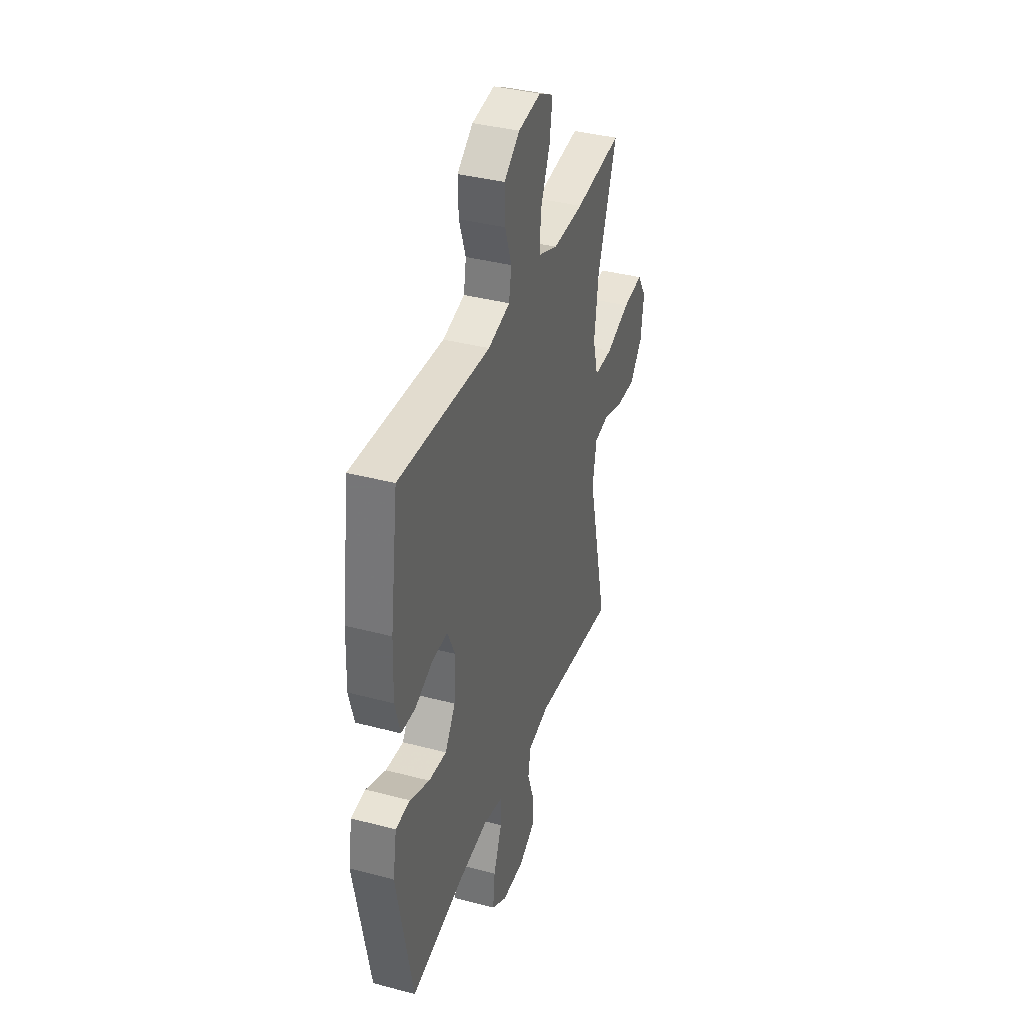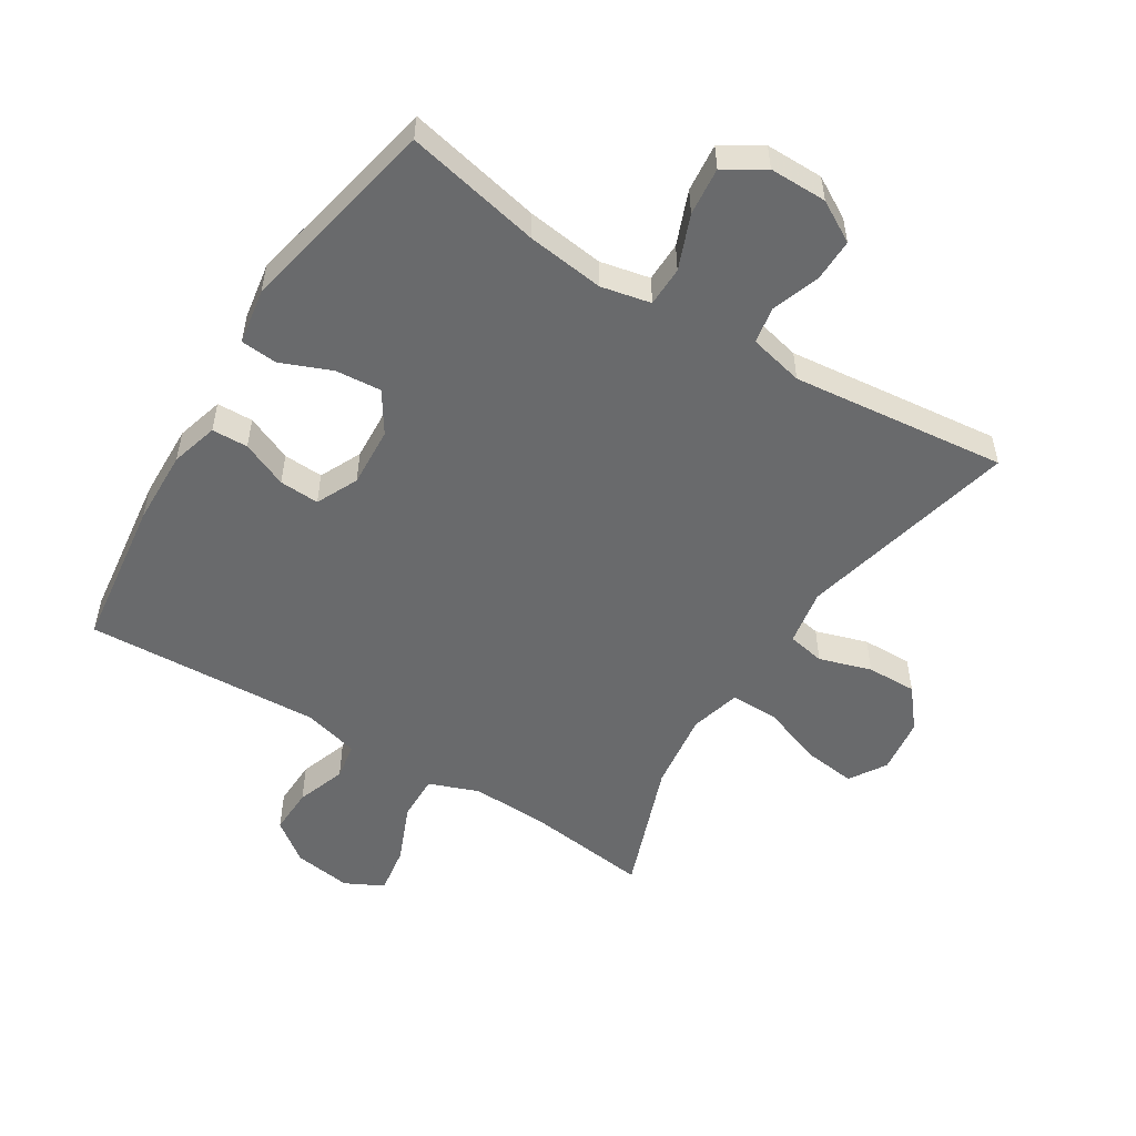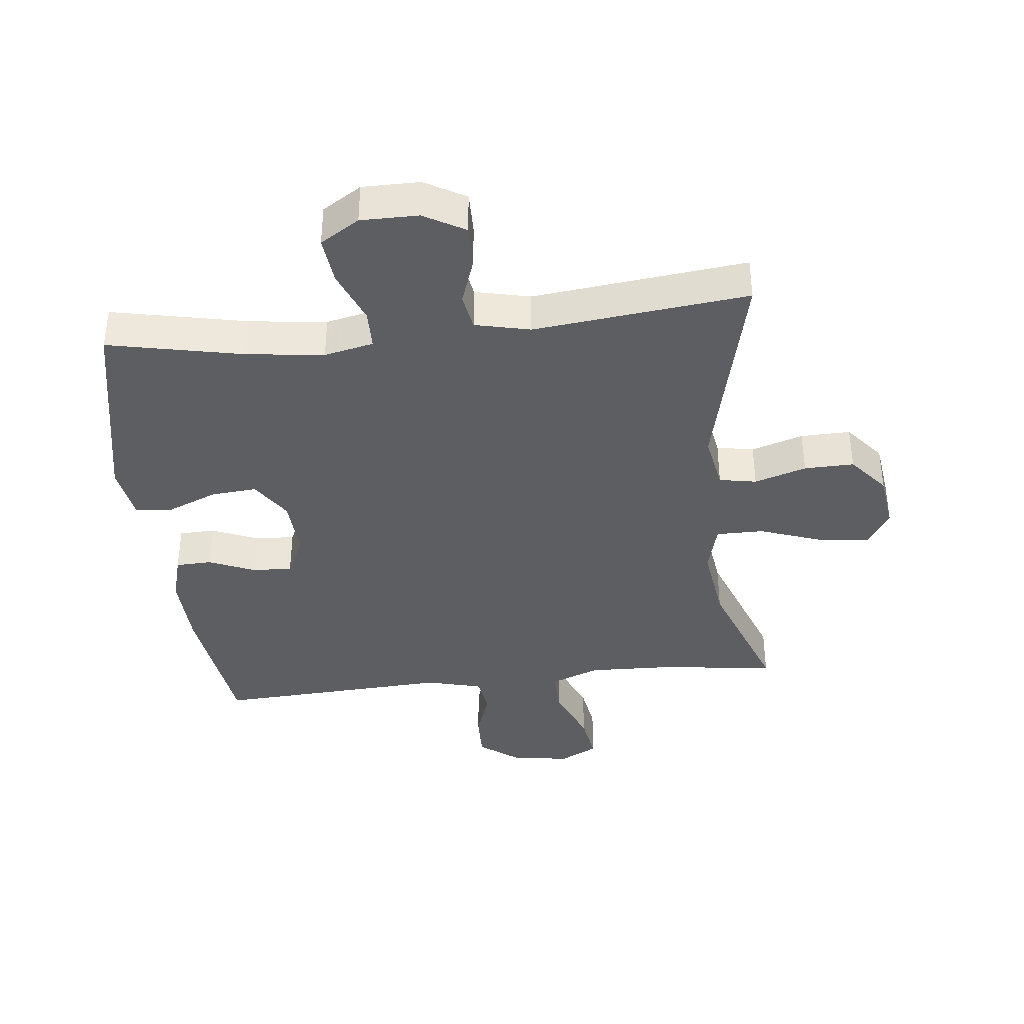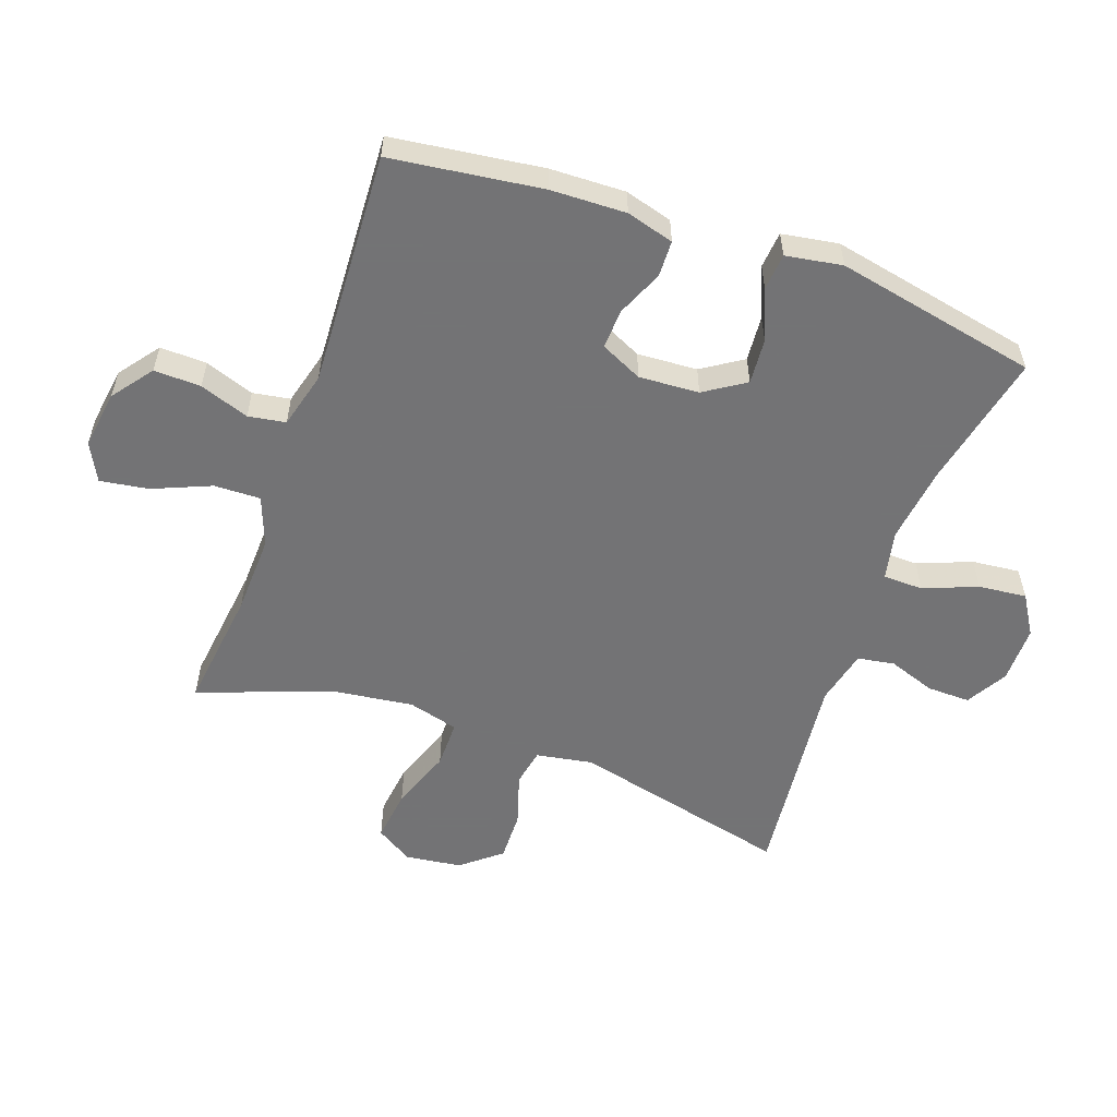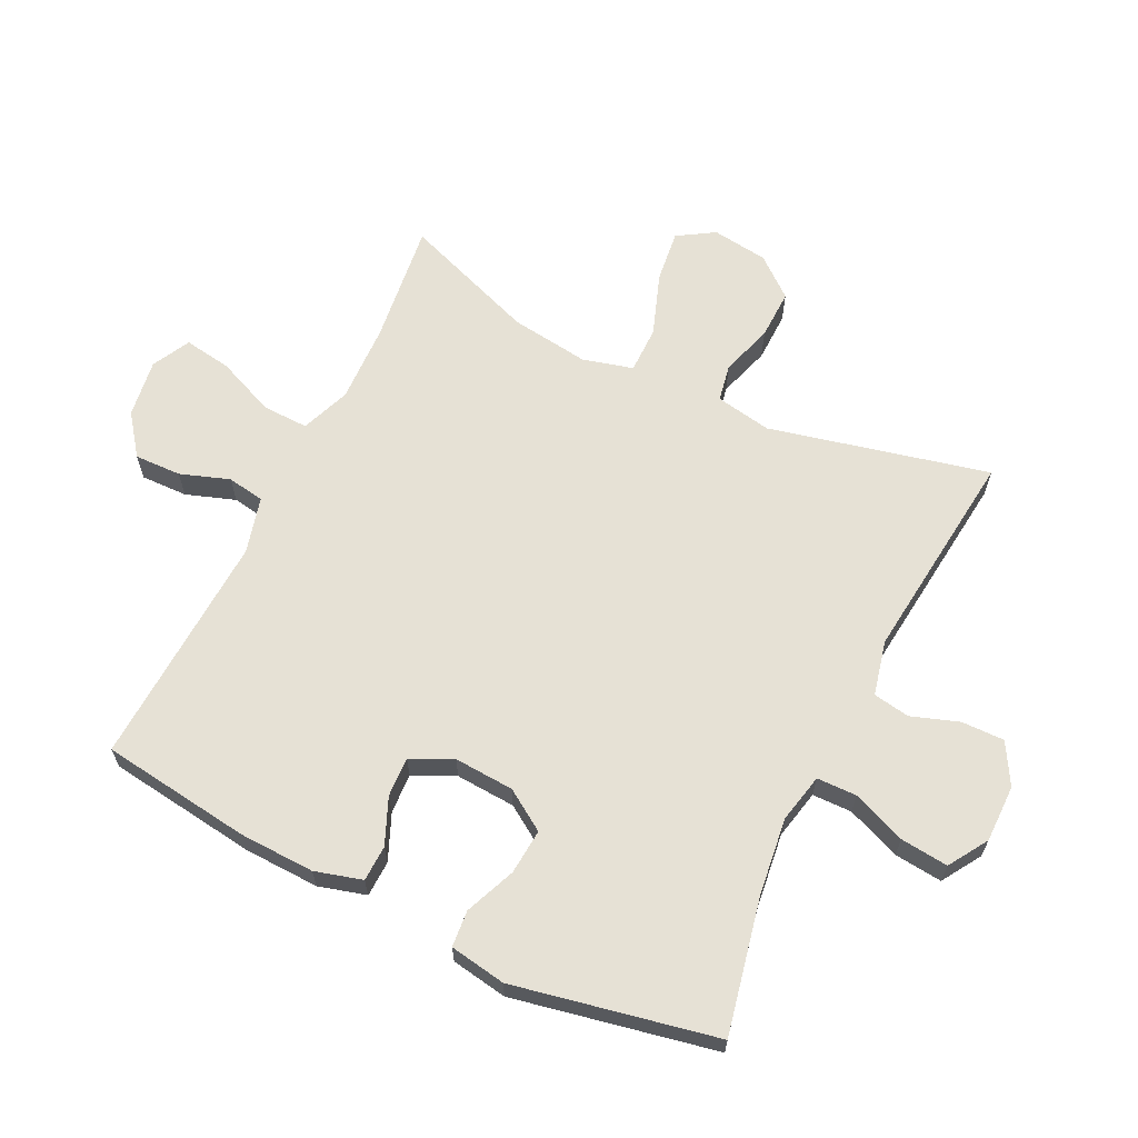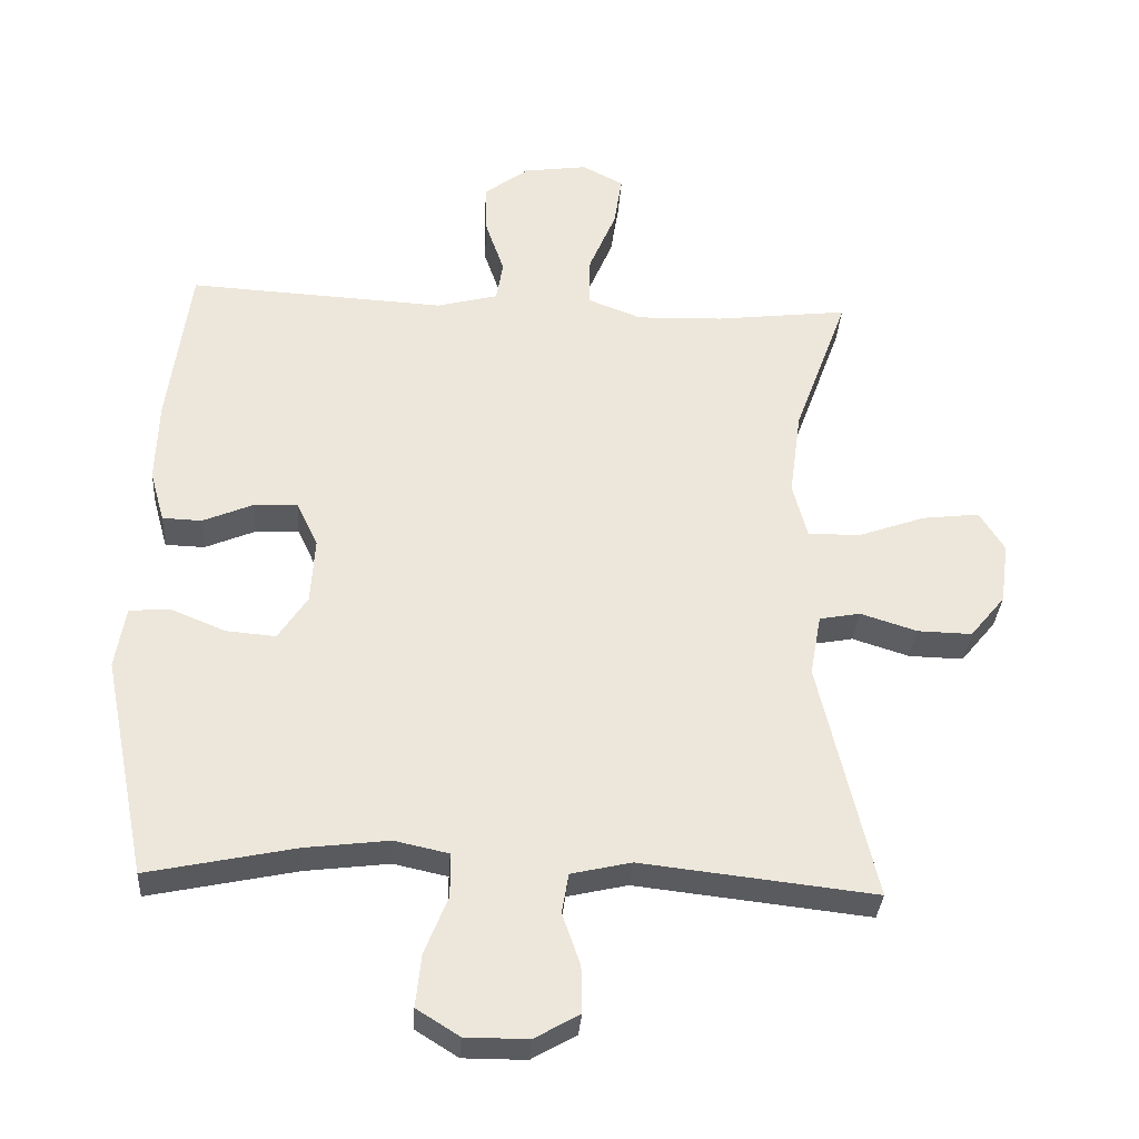
<metadata>
{"format":"obj","ext":"obj","renderer":"f3d","projection":"perspective","resolution":1024,"background":"white","views":[{"elev":37.3,"azim":108.8,"up":"+Z"},{"elev":-52.9,"azim":147.9,"up":"+Y"},{"elev":-38.3,"azim":-173.7,"up":"+Y"},{"elev":-56.0,"azim":70.2,"up":"+Y"},{"elev":64.4,"azim":115.9,"up":"+Y"},{"elev":-32.9,"azim":176.2,"up":"+Z"}]}
</metadata>
<code>
v -0.5 0.07 0.5
v -0.308 0.07 0.477
v -0.183 0.07 0.473
v -0.105 0.07 0.503
v -0.107 0.07 0.576
v -0.146 0.07 0.668
v -0.158 0.07 0.744
v -0.098 0.07 0.775
v -0.006 0.07 0.762
v 0.058 0.07 0.714
v 0.056 0.07 0.64
v 0.029 0.07 0.562
v 0.039 0.07 0.503
v 0.128 0.07 0.48
v 0.5 0.07 0.5
v 0.532 0.07 0.262
v 0.536 0.07 0.143
v 0.515 0.07 0.068
v 0.458 0.07 0.066
v 0.385 0.07 0.097
v 0.322 0.07 0.1
v 0.291 0.07 0.034
v 0.297 0.07 -0.061
v 0.339 0.07 -0.125
v 0.411 0.07 -0.119
v 0.491 0.07 -0.086
v 0.549 0.07 -0.091
v 0.564 0.07 -0.18
v 0.5 0.07 -0.5
v 0.286 0.07 -0.455
v 0.164 0.07 -0.44
v 0.086 0.07 -0.457
v 0.085 0.07 -0.52
v 0.119 0.07 -0.605
v 0.127 0.07 -0.681
v 0.065 0.07 -0.72
v -0.026 0.07 -0.72
v -0.091 0.07 -0.683
v -0.09 0.07 -0.615
v -0.064 0.07 -0.54
v -0.074 0.07 -0.482
v -0.161 0.07 -0.462
v -0.5 0.07 -0.5
v -0.419 0.07 -0.153
v -0.435 0.07 -0.064
v -0.494 0.07 -0.053
v -0.576 0.07 -0.079
v -0.655 0.07 -0.081
v -0.706 0.07 -0.019
v -0.718 0.07 0.07
v -0.682 0.07 0.128
v -0.599 0.07 0.118
v -0.501 0.07 0.083
v -0.426 0.07 0.083
v -0.405 0.07 0.163
v -0.422 0.07 0.288
v -0.5 0 0.5
v -0.308 0 0.477
v -0.183 0 0.473
v -0.105 0 0.503
v -0.107 0 0.576
v -0.146 0 0.668
v -0.158 0 0.744
v -0.098 0 0.775
v -0.006 0 0.762
v 0.058 0 0.714
v 0.056 0 0.64
v 0.029 0 0.562
v 0.039 0 0.503
v 0.128 0 0.48
v 0.5 0 0.5
v 0.532 0 0.262
v 0.536 0 0.143
v 0.515 0 0.068
v 0.458 0 0.066
v 0.385 0 0.097
v 0.322 0 0.1
v 0.291 0 0.034
v 0.297 0 -0.061
v 0.339 0 -0.125
v 0.411 0 -0.119
v 0.491 0 -0.086
v 0.549 0 -0.091
v 0.564 0 -0.18
v 0.5 0 -0.5
v 0.286 0 -0.455
v 0.164 0 -0.44
v 0.086 0 -0.457
v 0.085 0 -0.52
v 0.119 0 -0.605
v 0.127 0 -0.681
v 0.065 0 -0.72
v -0.026 0 -0.72
v -0.091 0 -0.683
v -0.09 0 -0.615
v -0.064 0 -0.54
v -0.074 0 -0.482
v -0.161 0 -0.462
v -0.5 0 -0.5
v -0.419 0 -0.153
v -0.435 0 -0.064
v -0.494 0 -0.053
v -0.576 0 -0.079
v -0.655 0 -0.081
v -0.706 0 -0.019
v -0.718 0 0.07
v -0.682 0 0.128
v -0.599 0 0.118
v -0.501 0 0.083
v -0.426 0 0.083
v -0.405 0 0.163
v -0.422 0 0.288
f 50 51 52 53
f 50 53 54
f 49 50 54
f 46 47 48 49
f 46 49 54
f 45 46 54
f 44 45 54 55
f 42 43 44
f 41 42 44 55
f 37 38 39 40
f 37 40 41
f 36 37 41
f 33 34 35 36
f 32 33 36 41
f 31 32 41 55
f 27 28 29 30
f 25 26 27 30
f 24 25 30 31
f 23 24 31 55
f 17 18 19 20
f 17 20 21
f 14 15 16 17
f 13 14 17 21
f 9 10 11 12
f 9 12 13
f 8 9 13
f 5 6 7 8
f 4 5 8 13
f 3 4 13 21
f 56 1 2
f 22 23 55 56
f 21 22 56
f 2 3 21 56
f 109 108 107 106
f 110 109 106
f 110 106 105
f 105 104 103 102
f 110 105 102
f 110 102 101
f 111 110 101 100
f 100 99 98
f 111 100 98 97
f 96 95 94 93
f 97 96 93
f 97 93 92
f 92 91 90 89
f 97 92 89 88
f 111 97 88 87
f 86 85 84 83
f 86 83 82 81
f 87 86 81 80
f 111 87 80 79
f 76 75 74 73
f 77 76 73
f 73 72 71 70
f 77 73 70 69
f 68 67 66 65
f 69 68 65
f 69 65 64
f 64 63 62 61
f 69 64 61 60
f 77 69 60 59
f 58 57 112
f 112 111 79 78
f 112 78 77
f 112 77 59 58
f 1 57 58 2
f 2 58 59 3
f 3 59 60 4
f 4 60 61 5
f 5 61 62 6
f 6 62 63 7
f 7 63 64 8
f 8 64 65 9
f 9 65 66 10
f 10 66 67 11
f 11 67 68 12
f 12 68 69 13
f 13 69 70 14
f 14 70 71 15
f 15 71 72 16
f 16 72 73 17
f 17 73 74 18
f 18 74 75 19
f 19 75 76 20
f 20 76 77 21
f 21 77 78 22
f 22 78 79 23
f 23 79 80 24
f 24 80 81 25
f 25 81 82 26
f 26 82 83 27
f 27 83 84 28
f 28 84 85 29
f 29 85 86 30
f 30 86 87 31
f 31 87 88 32
f 32 88 89 33
f 33 89 90 34
f 34 90 91 35
f 35 91 92 36
f 36 92 93 37
f 37 93 94 38
f 38 94 95 39
f 39 95 96 40
f 40 96 97 41
f 41 97 98 42
f 42 98 99 43
f 43 99 100 44
f 44 100 101 45
f 45 101 102 46
f 46 102 103 47
f 47 103 104 48
f 48 104 105 49
f 49 105 106 50
f 50 106 107 51
f 51 107 108 52
f 52 108 109 53
f 53 109 110 54
f 54 110 111 55
f 55 111 112 56
f 56 112 57 1

</code>
